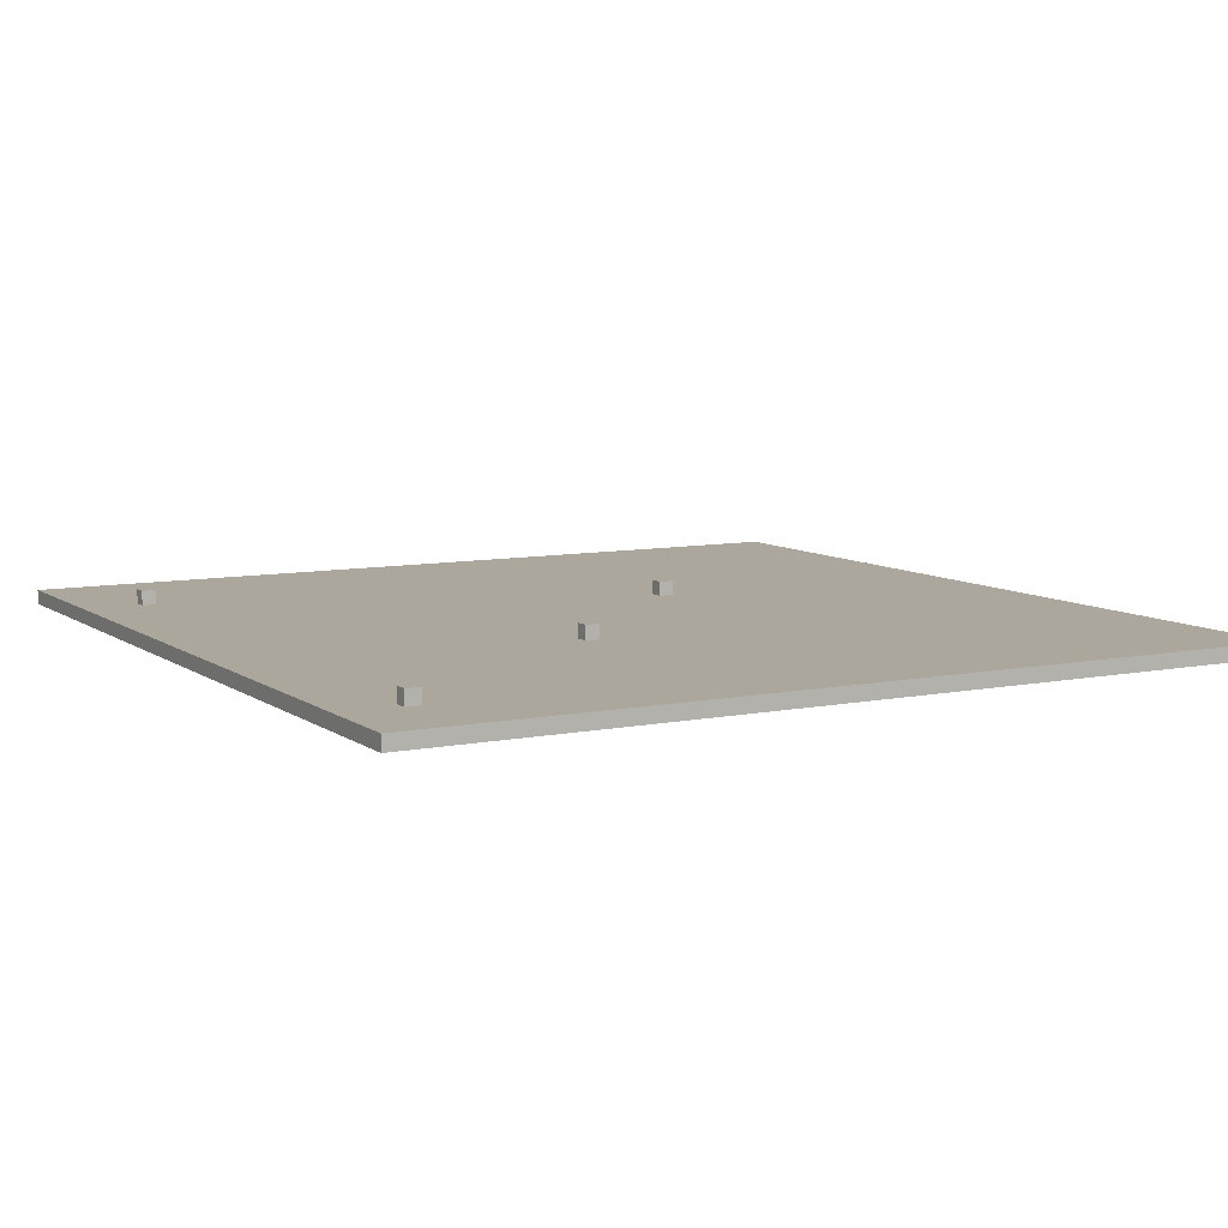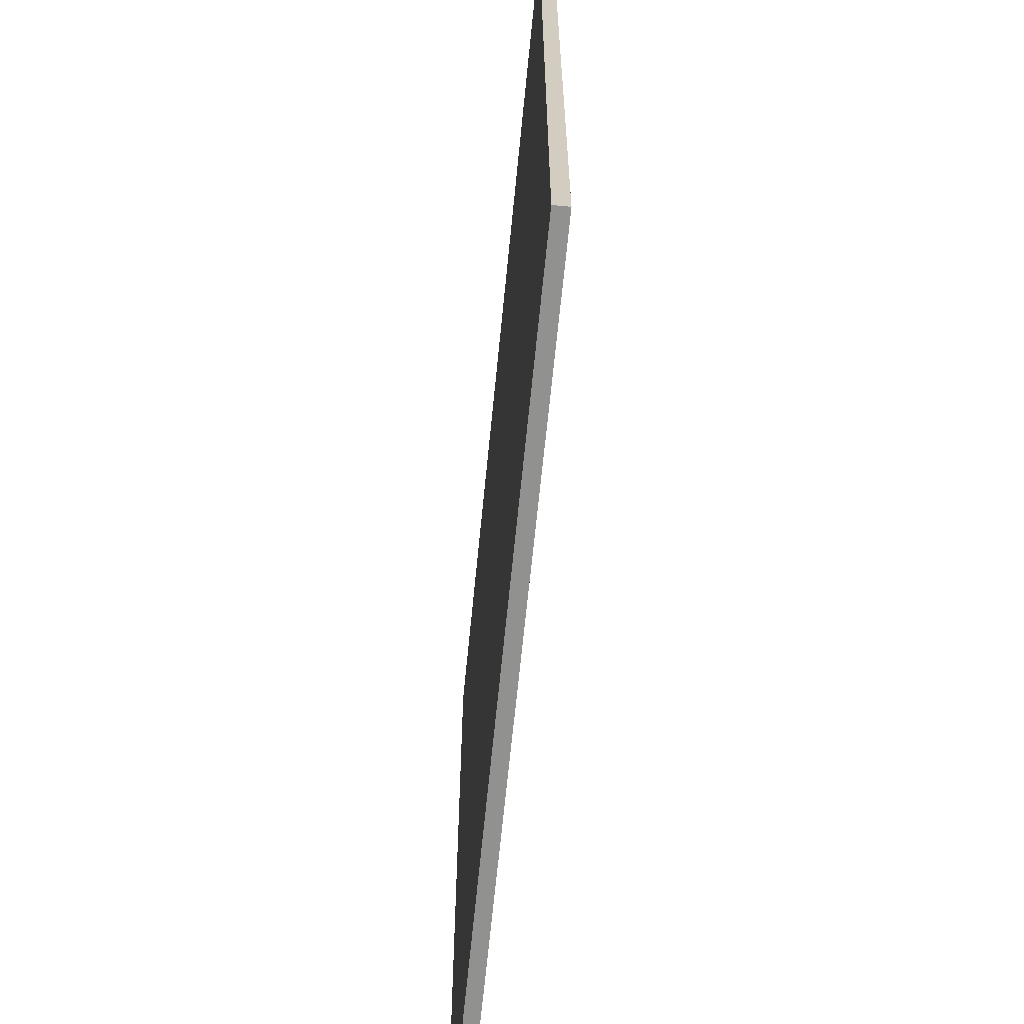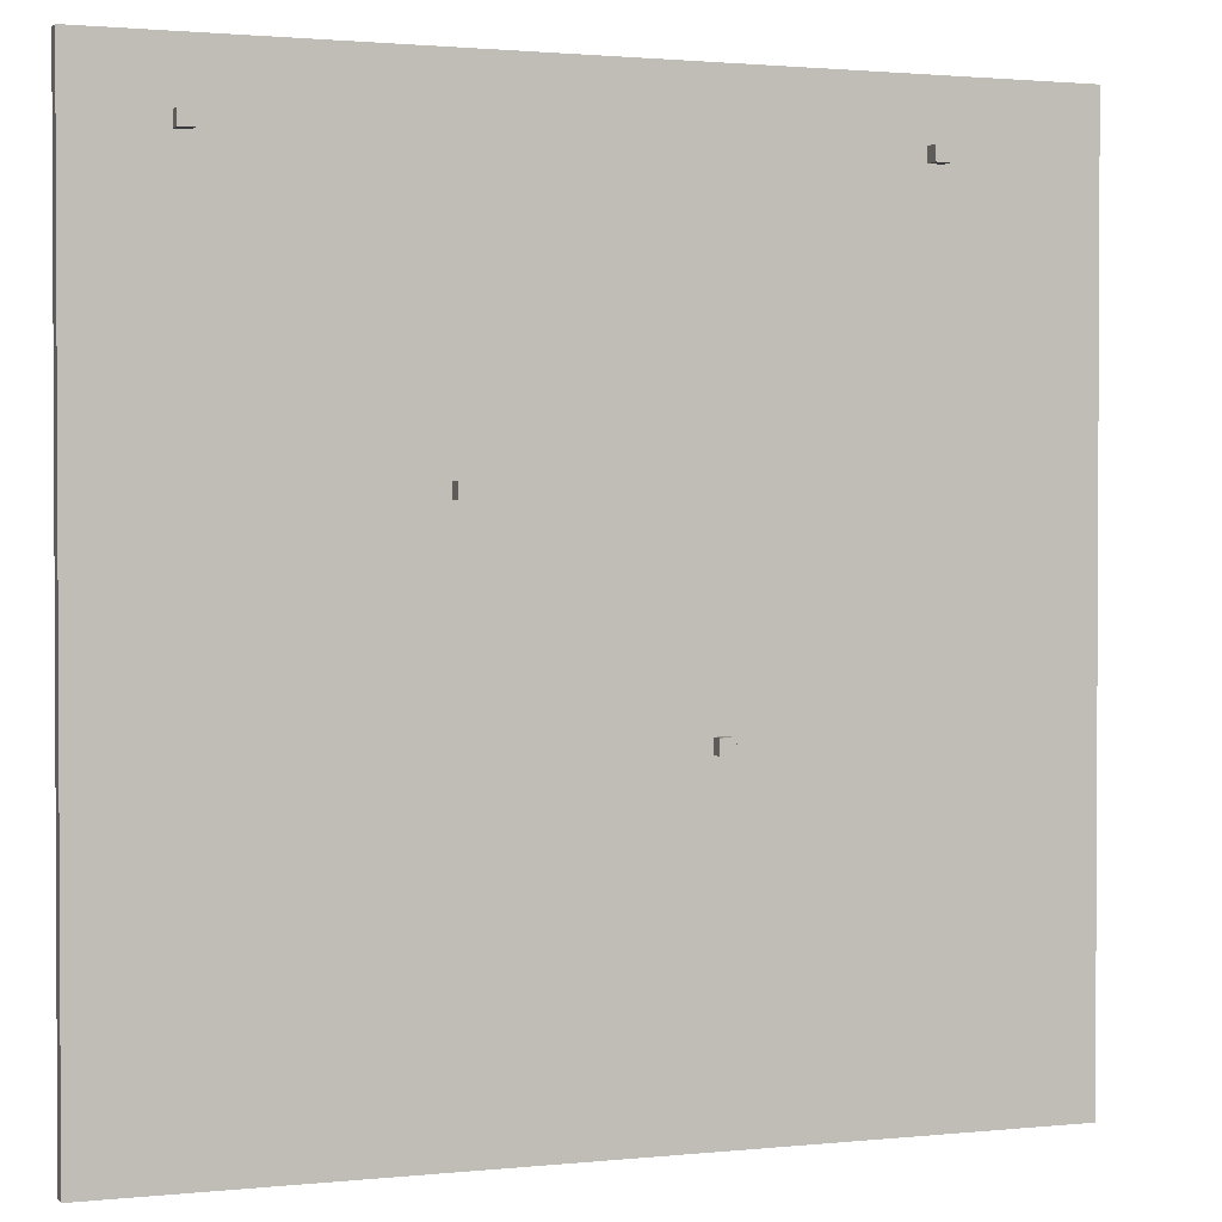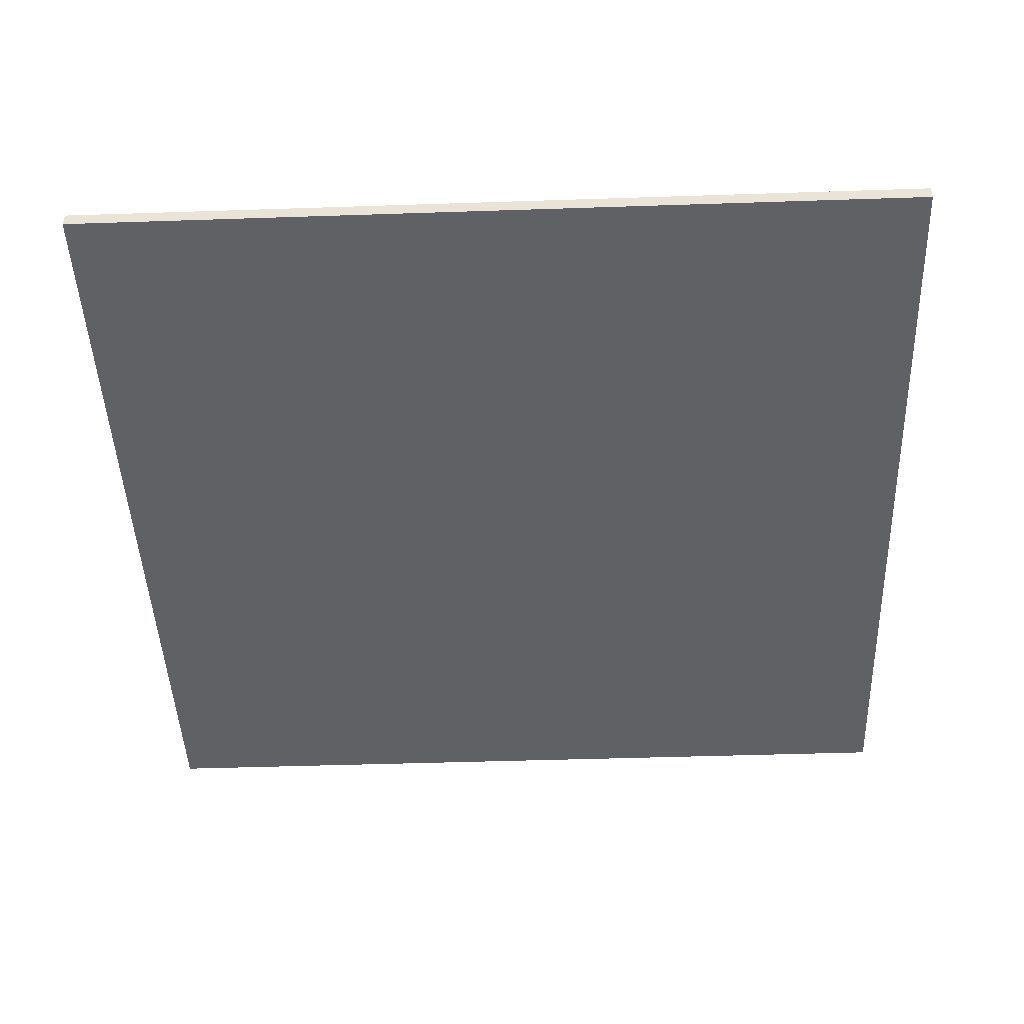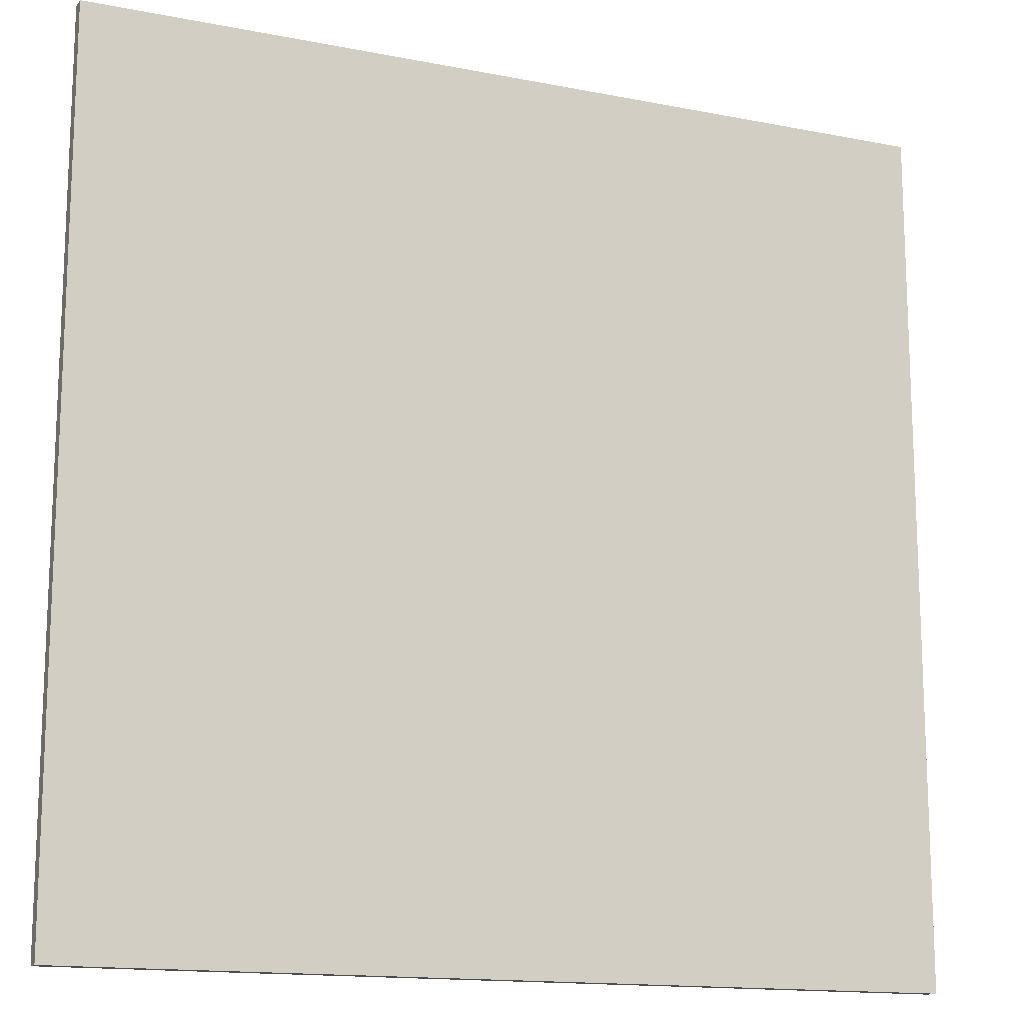
<metadata>
{"format":"obj","ext":"obj","renderer":"f3d","projection":"perspective","resolution":1024,"background":"white","views":[{"elev":8.4,"azim":60.9,"up":"+Y"},{"elev":-65.9,"azim":84.4,"up":"+Z"},{"elev":1.6,"azim":159.6,"up":"+Z"},{"elev":-45.7,"azim":-177.8,"up":"+Y"},{"elev":-14.7,"azim":-23.1,"up":"+Z"}]}
</metadata>
<code>
o
v -2.9 -0.1 3
v -2.9 -0.1 2.2
v -2.9 -0.1 -3
v -2.9 0 3
v -2.9 0 2.2
v -2.9 0 -3
v -1.9 0 2.6
v -1.9 0 2.5
v -1.9 0.1 2.6
v -1.9 0.1 2.5
v -0.6 0 -0.7
v -0.6 0 -0.8
v -0.6 0.1 -0.7
v -0.6 0.1 -0.8
v 0.9 0 0.7
v 0.9 0 0.6
v 0.9 0.1 0.7
v 0.9 0.1 0.6
v 2.4 0 2.6
v 2.4 0 2.5
v 2.4 0.1 2.6
v 2.4 0.1 2.5
v -1.8 0 2.6
v -1.8 0 2.5
v -1.8 0.1 2.6
v -1.8 0.1 2.5
v -0.5 0 -0.7
v -0.5 0 -0.8
v -0.5 0.1 -0.7
v -0.5 0.1 -0.8
v 1 0 0.7
v 1 0 0.6
v 1 0.1 0.7
v 1 0.1 0.6
v 2.5 0 2.6
v 2.5 0 2.5
v 2.5 0.1 2.6
v 2.5 0.1 2.5
v 3.1 -0.1 3
v 3.1 -0.1 1.8
v 3.1 -0.1 -3
v 3.1 0 3
v 3.1 0 1.8
v 3.1 0 -3
v -2.9 -0.1 3
v -2.9 0 3
v 3.1 -0.1 3
v 3.1 0 3
v -1.9 0 2.6
v -1.9 0.1 2.6
v -1.8 0 2.6
v -1.8 0.1 2.6
v 2.4 0 2.6
v 2.4 0.1 2.6
v 2.5 0 2.6
v 2.5 0.1 2.6
v 0.9 0 0.7
v 0.9 0.1 0.7
v 1 0 0.7
v 1 0.1 0.7
v -0.6 0 -0.7
v -0.6 0.1 -0.7
v -0.5 0 -0.7
v -0.5 0.1 -0.7
v -1.9 0 2.5
v -1.9 0.1 2.5
v -1.8 0 2.5
v -1.8 0.1 2.5
v 2.4 0 2.5
v 2.4 0.1 2.5
v 2.5 0 2.5
v 2.5 0.1 2.5
v 0.9 0 0.6
v 0.9 0.1 0.6
v 1 0 0.6
v 1 0.1 0.6
v -0.6 0 -0.8
v -0.6 0.1 -0.8
v -0.5 0 -0.8
v -0.5 0.1 -0.8
v -2.9 -0.1 -3
v -2.9 0 -3
v -0.8 -0.1 -3
v -0.8 0 -3
v 1 -0.1 -3
v 1 0 -3
v 3.1 -0.1 -3
v 3.1 0 -3
v -2.9 -0.1 3
v 3.1 -0.1 3
v -2.9 -0.1 2.2
v -2.8 -0.1 2.2
v -2.8 -0.1 2.1
v -2.7 -0.1 2.1
v -2.7 -0.1 2
v -2.6 -0.1 2
v -2.6 -0.1 1.9
v -2.5 -0.1 1.9
v -2.5 -0.1 1.8
v -2.4 -0.1 1.8
v 2.9 -0.1 1.8
v 3.1 -0.1 1.8
v -2.4 -0.1 1.7
v -2.2 -0.1 1.7
v 2.7 -0.1 1.7
v 2.9 -0.1 1.7
v -2.2 -0.1 1.6
v -2 -0.1 1.6
v 2.6 -0.1 1.6
v 2.7 -0.1 1.6
v -2 -0.1 1.5
v -1.8 -0.1 1.5
v 2.5 -0.1 1.5
v 2.6 -0.1 1.5
v 2.4 -0.1 1
v 2.5 -0.1 1
v -1.8 -0.1 0.9
v -1.7 -0.1 0.9
v 2.3 -0.1 0.9
v 2.4 -0.1 0.9
v 2.2 -0.1 0.8
v 2.3 -0.1 0.8
v -1.7 -0.1 0.7
v -1.6 -0.1 0.7
v 1.9 -0.1 0.7
v 2.2 -0.1 0.7
v -1.6 -0.1 0.4
v -1.5 -0.1 0.4
v -1.6 -0.1 0.2
v -1.5 -0.1 0.2
v 1.8 -0.1 0.2
v 1.9 -0.1 0.2
v 1.7 -0.1 0.1
v 1.8 -0.1 0.1
v -1.7 -0.1 -2.384e-07
v -1.6 -0.1 -2.384e-07
v 1.6 -0.1 -2.384e-07
v 1.7 -0.1 -2.384e-07
v 1.6 -0.1 -0.2
v 1.7 -0.1 -0.2
v -1.8 -0.1 -0.4
v -1.7 -0.1 -0.4
v 1.6 -0.1 -0.6
v 1.7 -0.1 -0.6
v -1.8 -0.1 -0.8
v -1.7 -0.1 -0.8
v -1.8 -0.1 -1.1
v -1.7 -0.1 -1.1
v 1.5 -0.1 -1.1
v 1.6 -0.1 -1.1
v -1.8 -0.1 -1.3
v -1.7 -0.1 -1.3
v -1.7 -0.1 -1.6
v -1.6 -0.1 -1.6
v 1.5 -0.1 -1.6
v 1.6 -0.1 -1.6
v -1.6 -0.1 -1.7
v -1.4 -0.1 -1.7
v -1.4 -0.1 -1.9
v -1.2 -0.1 -1.9
v -1.2 -0.1 -2
v -1.1 -0.1 -2
v 1.5 -0.1 -2.1
v 1.6 -0.1 -2.1
v -1.1 -0.1 -2.3
v -1 -0.1 -2.3
v -1 -0.1 -2.4
v -0.9 -0.1 -2.4
v 1.4 -0.1 -2.4
v 1.5 -0.1 -2.4
v -0.9 -0.1 -2.5
v -0.7 -0.1 -2.5
v 1.3 -0.1 -2.5
v 1.4 -0.1 -2.5
v -0.7 -0.1 -2.6
v -0.6 -0.1 -2.6
v 1.2 -0.1 -2.6
v 1.3 -0.1 -2.6
v -0.7 -0.1 -2.7
v -0.6 -0.1 -2.7
v 1.1 -0.1 -2.7
v 1.2 -0.1 -2.7
v 1 -0.1 -2.8
v 1.1 -0.1 -2.8
v -0.8 -0.1 -2.9
v -0.7 -0.1 -2.9
v -2.9 -0.1 -3
v -0.8 -0.1 -3
v 1 -0.1 -3
v 3.1 -0.1 -3
v -2.9 0 3
v 3.1 0 3
v -1.9 0 2.6
v -1.8 0 2.6
v 2.4 0 2.6
v 2.5 0 2.6
v -1.9 0 2.5
v -1.8 0 2.5
v 2.4 0 2.5
v 2.5 0 2.5
v -2.9 0 2.2
v -2.8 0 2.2
v -2.8 0 2.1
v -2.7 0 2.1
v -2.7 0 2
v -2.6 0 2
v -2.6 0 1.9
v -2.5 0 1.9
v -2.5 0 1.8
v -2.4 0 1.8
v 2.9 0 1.8
v 3.1 0 1.8
v -2.4 0 1.7
v -2.2 0 1.7
v 2.7 0 1.7
v 2.9 0 1.7
v -2.2 0 1.6
v -2 0 1.6
v 2.6 0 1.6
v 2.7 0 1.6
v -2 0 1.5
v -1.8 0 1.5
v 2.5 0 1.5
v 2.6 0 1.5
v 2.4 0 1
v 2.5 0 1
v -1.8 0 0.9
v -1.7 0 0.9
v 2.3 0 0.9
v 2.4 0 0.9
v 2.2 0 0.8
v 2.3 0 0.8
v -1.7 0 0.7
v -1.6 0 0.7
v 0.9 0 0.7
v 1 0 0.7
v 1.9 0 0.7
v 2.2 0 0.7
v 0.9 0 0.6
v 1 0 0.6
v -1.6 0 0.4
v -1.5 0 0.4
v -1.6 0 0.2
v -1.5 0 0.2
v 1.8 0 0.2
v 1.9 0 0.2
v 1.7 0 0.1
v 1.8 0 0.1
v -1.7 0 -2.384e-07
v -1.6 0 -2.384e-07
v 1.6 0 -2.384e-07
v 1.7 0 -2.384e-07
v 1.6 0 -0.2
v 1.7 0 -0.2
v -1.8 0 -0.4
v -1.7 0 -0.4
v 1.6 0 -0.6
v 1.7 0 -0.6
v -0.6 0 -0.7
v -0.5 0 -0.7
v -1.8 0 -0.8
v -1.7 0 -0.8
v -0.6 0 -0.8
v -0.5 0 -0.8
v -1.8 0 -1.1
v -1.7 0 -1.1
v 1.5 0 -1.1
v 1.6 0 -1.1
v -1.8 0 -1.3
v -1.7 0 -1.3
v -1.7 0 -1.6
v -1.6 0 -1.6
v 1.5 0 -1.6
v 1.6 0 -1.6
v -1.6 0 -1.7
v -1.4 0 -1.7
v -1.4 0 -1.9
v -1.2 0 -1.9
v -1.2 0 -2
v -1.1 0 -2
v 1.5 0 -2.1
v 1.6 0 -2.1
v -1.1 0 -2.3
v -1 0 -2.3
v -1 0 -2.4
v -0.9 0 -2.4
v 1.4 0 -2.4
v 1.5 0 -2.4
v -0.9 0 -2.5
v -0.7 0 -2.5
v 1.3 0 -2.5
v 1.4 0 -2.5
v -0.7 0 -2.6
v -0.6 0 -2.6
v 1.2 0 -2.6
v 1.3 0 -2.6
v -0.7 0 -2.7
v -0.6 0 -2.7
v 1.1 0 -2.7
v 1.2 0 -2.7
v 1 0 -2.8
v 1.1 0 -2.8
v -0.8 0 -2.9
v -0.7 0 -2.9
v -2.9 0 -3
v -0.8 0 -3
v 1 0 -3
v 3.1 0 -3
v -1.9 0.1 2.6
v -1.8 0.1 2.6
v 2.4 0.1 2.6
v 2.5 0.1 2.6
v -1.9 0.1 2.5
v -1.8 0.1 2.5
v 2.4 0.1 2.5
v 2.5 0.1 2.5
v 0.9 0.1 0.7
v 1 0.1 0.7
v 0.9 0.1 0.6
v 1 0.1 0.6
v -0.6 0.1 -0.7
v -0.5 0.1 -0.7
v -0.6 0.1 -0.8
v -0.5 0.1 -0.8
f 4 2 1
f 5 3 2
f 5 2 4
f 6 3 5
f 9 8 7
f 10 8 9
f 13 12 11
f 14 12 13
f 17 16 15
f 18 16 17
f 21 20 19
f 22 20 21
f 23 24 25
f 25 24 26
f 27 28 29
f 29 28 30
f 31 32 33
f 33 32 34
f 35 36 37
f 37 36 38
f 39 40 42
f 40 41 43
f 42 40 43
f 43 41 44
f 47 46 45
f 48 46 47
f 51 50 49
f 52 50 51
f 55 54 53
f 56 54 55
f 59 58 57
f 60 58 59
f 63 62 61
f 64 62 63
f 65 66 67
f 67 66 68
f 69 70 71
f 71 70 72
f 73 74 75
f 75 74 76
f 77 78 79
f 79 78 80
f 81 82 83
f 83 82 84
f 83 84 85
f 85 84 86
f 85 86 87
f 87 86 88
f 91 90 89
f 92 90 91
f 93 92 91
f 93 90 92
f 94 90 93
f 95 94 93
f 95 90 94
f 96 90 95
f 97 96 95
f 97 90 96
f 98 90 97
f 99 98 97
f 99 90 98
f 100 90 99
f 101 90 100
f 102 90 101
f 103 100 99
f 103 101 100
f 104 101 103
f 105 101 104
f 106 102 101
f 106 101 105
f 107 105 104
f 107 104 103
f 108 105 107
f 109 105 108
f 110 106 105
f 110 105 109
f 111 109 108
f 111 108 107
f 112 109 111
f 113 109 112
f 114 110 109
f 114 109 113
f 115 113 112
f 116 114 113
f 116 113 115
f 117 112 111
f 117 115 112
f 118 115 117
f 119 115 118
f 120 116 115
f 120 115 119
f 121 119 118
f 122 120 119
f 122 119 121
f 123 118 117
f 123 121 118
f 124 121 123
f 125 121 124
f 126 122 121
f 126 121 125
f 127 125 124
f 127 124 123
f 128 125 127
f 129 127 123
f 129 128 127
f 130 125 128
f 130 128 129
f 131 125 130
f 132 126 125
f 132 125 131
f 133 131 130
f 133 130 129
f 134 132 131
f 134 131 133
f 135 123 117
f 135 129 123
f 136 133 129
f 136 129 135
f 137 133 136
f 138 134 133
f 138 133 137
f 139 137 136
f 139 136 135
f 139 138 137
f 140 134 138
f 140 138 139
f 141 117 111
f 141 135 117
f 142 139 135
f 142 135 141
f 142 140 139
f 143 142 141
f 143 140 142
f 144 134 140
f 144 140 143
f 145 143 141
f 145 141 111
f 146 143 145
f 147 145 111
f 147 146 145
f 148 143 146
f 148 146 147
f 149 143 148
f 150 144 143
f 150 143 149
f 151 149 148
f 151 147 111
f 151 148 147
f 152 149 151
f 153 152 151
f 153 149 152
f 154 149 153
f 155 150 149
f 155 149 154
f 156 144 150
f 156 150 155
f 157 155 154
f 157 154 153
f 157 156 155
f 158 156 157
f 159 158 157
f 159 156 158
f 160 156 159
f 161 160 159
f 161 156 160
f 162 156 161
f 163 156 162
f 164 144 156
f 164 156 163
f 165 163 162
f 165 162 161
f 166 163 165
f 167 166 165
f 167 163 166
f 168 163 167
f 169 163 168
f 170 164 163
f 170 163 169
f 171 169 168
f 171 168 167
f 172 169 171
f 173 169 172
f 174 170 169
f 174 169 173
f 175 173 172
f 175 172 171
f 176 173 175
f 177 173 176
f 178 174 173
f 178 173 177
f 179 175 171
f 179 176 175
f 180 177 176
f 180 176 179
f 181 177 180
f 182 178 177
f 182 177 181
f 183 181 180
f 183 180 179
f 184 182 181
f 184 181 183
f 185 179 171
f 186 183 179
f 186 179 185
f 187 93 91
f 187 95 93
f 187 97 95
f 187 99 97
f 187 185 171
f 187 103 99
f 187 107 103
f 187 111 107
f 187 171 167
f 187 153 151
f 187 167 165
f 187 165 161
f 187 151 111
f 187 161 159
f 187 159 157
f 187 157 153
f 188 186 185
f 188 185 187
f 189 183 186
f 189 186 188
f 189 184 183
f 190 164 170
f 190 184 189
f 190 178 182
f 190 144 164
f 190 126 132
f 190 132 134
f 190 122 126
f 190 120 122
f 190 134 144
f 190 116 120
f 190 114 116
f 190 170 174
f 190 110 114
f 190 182 184
f 190 106 110
f 190 174 178
f 190 102 106
f 191 192 193
f 193 192 194
f 194 192 195
f 195 192 196
f 191 193 197
f 194 195 198
f 198 195 199
f 196 192 200
f 198 199 201
f 199 200 201
f 191 197 201
f 197 198 201
f 201 200 202
f 201 202 203
f 202 200 203
f 203 200 204
f 203 204 205
f 204 200 205
f 205 200 206
f 205 206 207
f 206 200 207
f 207 200 208
f 207 208 209
f 208 200 209
f 209 200 210
f 200 192 211
f 210 200 211
f 211 192 212
f 209 210 213
f 210 211 213
f 213 211 214
f 214 211 215
f 211 212 216
f 215 211 216
f 214 215 217
f 213 214 217
f 217 215 218
f 218 215 219
f 215 216 220
f 219 215 220
f 218 219 221
f 217 218 221
f 221 219 222
f 222 219 223
f 219 220 224
f 223 219 224
f 222 223 225
f 223 224 226
f 225 223 226
f 221 222 227
f 222 225 227
f 227 225 228
f 228 225 229
f 225 226 230
f 229 225 230
f 228 229 231
f 229 230 232
f 231 229 232
f 227 228 233
f 228 231 233
f 233 231 234
f 234 231 235
f 235 231 236
f 236 231 237
f 231 232 238
f 237 231 238
f 234 235 239
f 236 237 240
f 234 239 241
f 239 240 241
f 233 234 241
f 241 240 242
f 233 241 243
f 241 242 243
f 242 240 244
f 243 242 244
f 240 237 245
f 244 240 245
f 237 238 246
f 245 237 246
f 243 244 247
f 244 245 247
f 245 246 248
f 247 245 248
f 227 233 249
f 233 243 249
f 243 247 250
f 249 243 250
f 250 247 251
f 247 248 252
f 251 247 252
f 250 251 253
f 249 250 253
f 251 252 253
f 252 248 254
f 253 252 254
f 221 227 255
f 227 249 255
f 253 254 256
f 255 249 256
f 249 253 256
f 255 256 257
f 256 254 257
f 254 248 258
f 257 254 258
f 255 257 259
f 259 257 260
f 221 255 261
f 255 259 261
f 261 259 262
f 262 259 263
f 260 257 264
f 221 261 265
f 261 262 265
f 262 263 266
f 265 262 266
f 263 264 266
f 264 257 267
f 266 264 267
f 257 258 268
f 267 257 268
f 221 265 269
f 266 267 269
f 265 266 269
f 269 267 270
f 269 270 271
f 270 267 271
f 271 267 272
f 267 268 273
f 272 267 273
f 268 258 274
f 273 268 274
f 272 273 275
f 271 272 275
f 273 274 275
f 275 274 276
f 275 276 277
f 276 274 277
f 277 274 278
f 277 278 279
f 278 274 279
f 279 274 280
f 280 274 281
f 274 258 282
f 281 274 282
f 280 281 283
f 279 280 283
f 283 281 284
f 283 284 285
f 284 281 285
f 285 281 286
f 286 281 287
f 281 282 288
f 287 281 288
f 286 287 289
f 285 286 289
f 289 287 290
f 290 287 291
f 287 288 292
f 291 287 292
f 290 291 293
f 289 290 293
f 293 291 294
f 294 291 295
f 291 292 296
f 295 291 296
f 289 293 297
f 293 294 297
f 294 295 298
f 297 294 298
f 298 295 299
f 295 296 300
f 299 295 300
f 298 299 301
f 297 298 301
f 299 300 302
f 301 299 302
f 289 297 303
f 297 301 304
f 303 297 304
f 201 203 305
f 203 205 305
f 205 207 305
f 207 209 305
f 289 303 305
f 209 213 305
f 213 217 305
f 217 221 305
f 285 289 305
f 269 271 305
f 283 285 305
f 279 283 305
f 221 269 305
f 277 279 305
f 275 277 305
f 271 275 305
f 303 304 306
f 305 303 306
f 304 301 307
f 306 304 307
f 301 302 307
f 300 296 308
f 307 302 308
f 216 212 308
f 288 282 308
f 282 258 308
f 238 232 308
f 296 292 308
f 248 246 308
f 246 238 308
f 232 230 308
f 258 248 308
f 230 226 308
f 226 224 308
f 292 288 308
f 224 220 308
f 302 300 308
f 220 216 308
f 309 310 313
f 313 310 314
f 311 312 315
f 315 312 316
f 317 318 319
f 319 318 320
f 321 322 323
f 323 322 324

</code>
